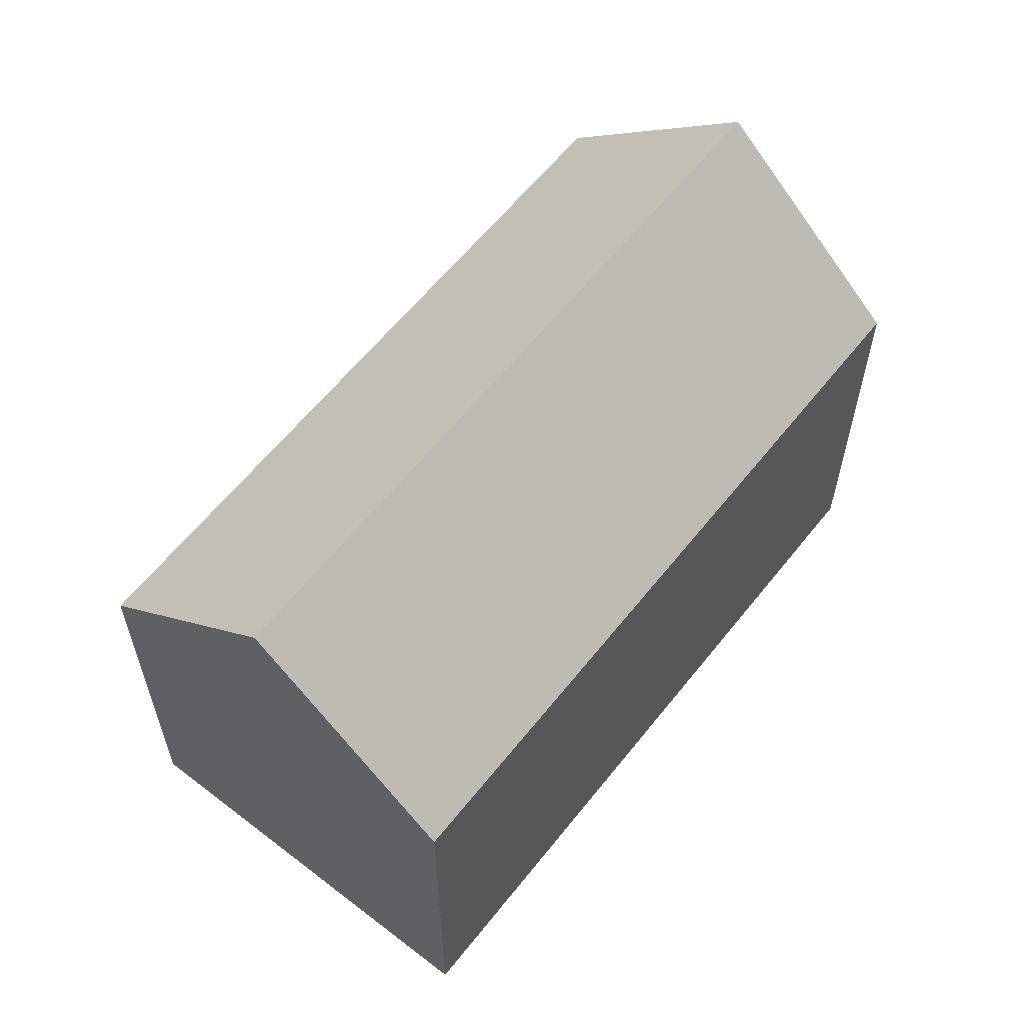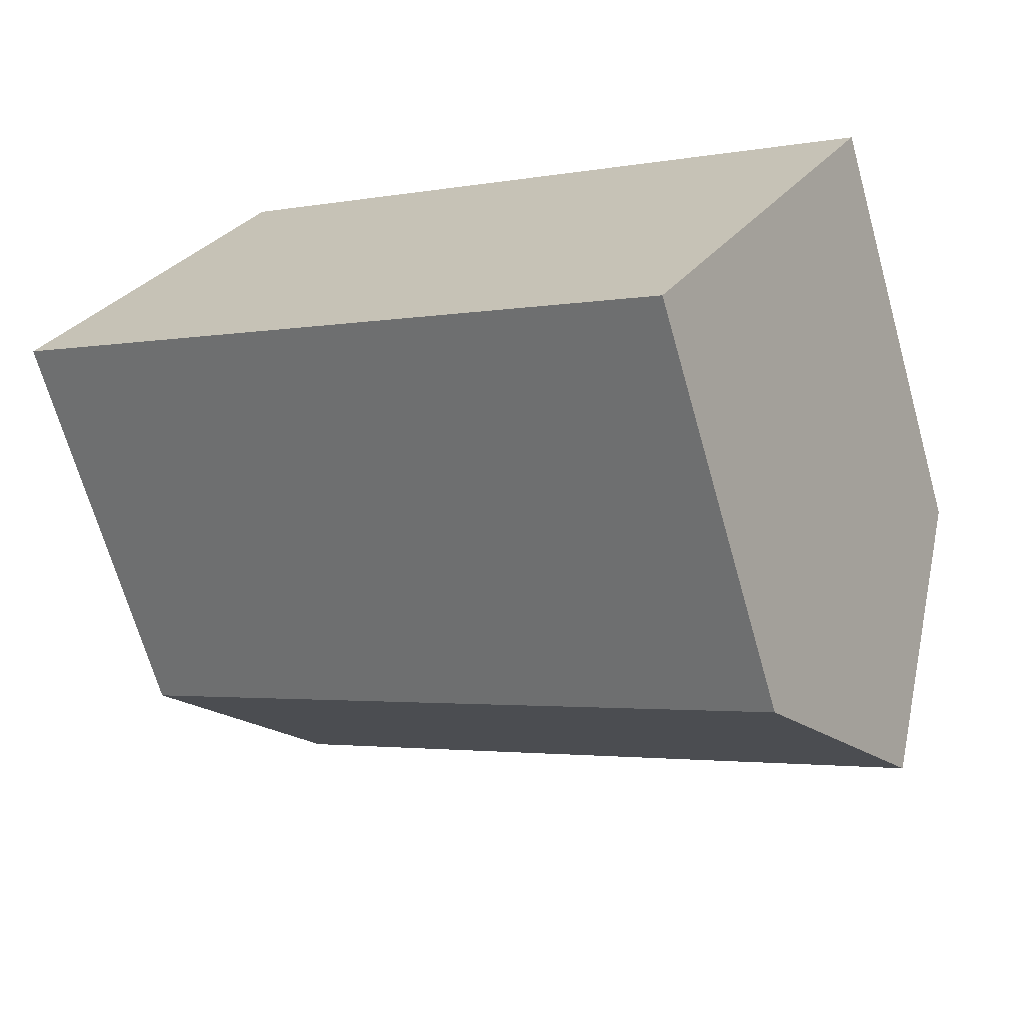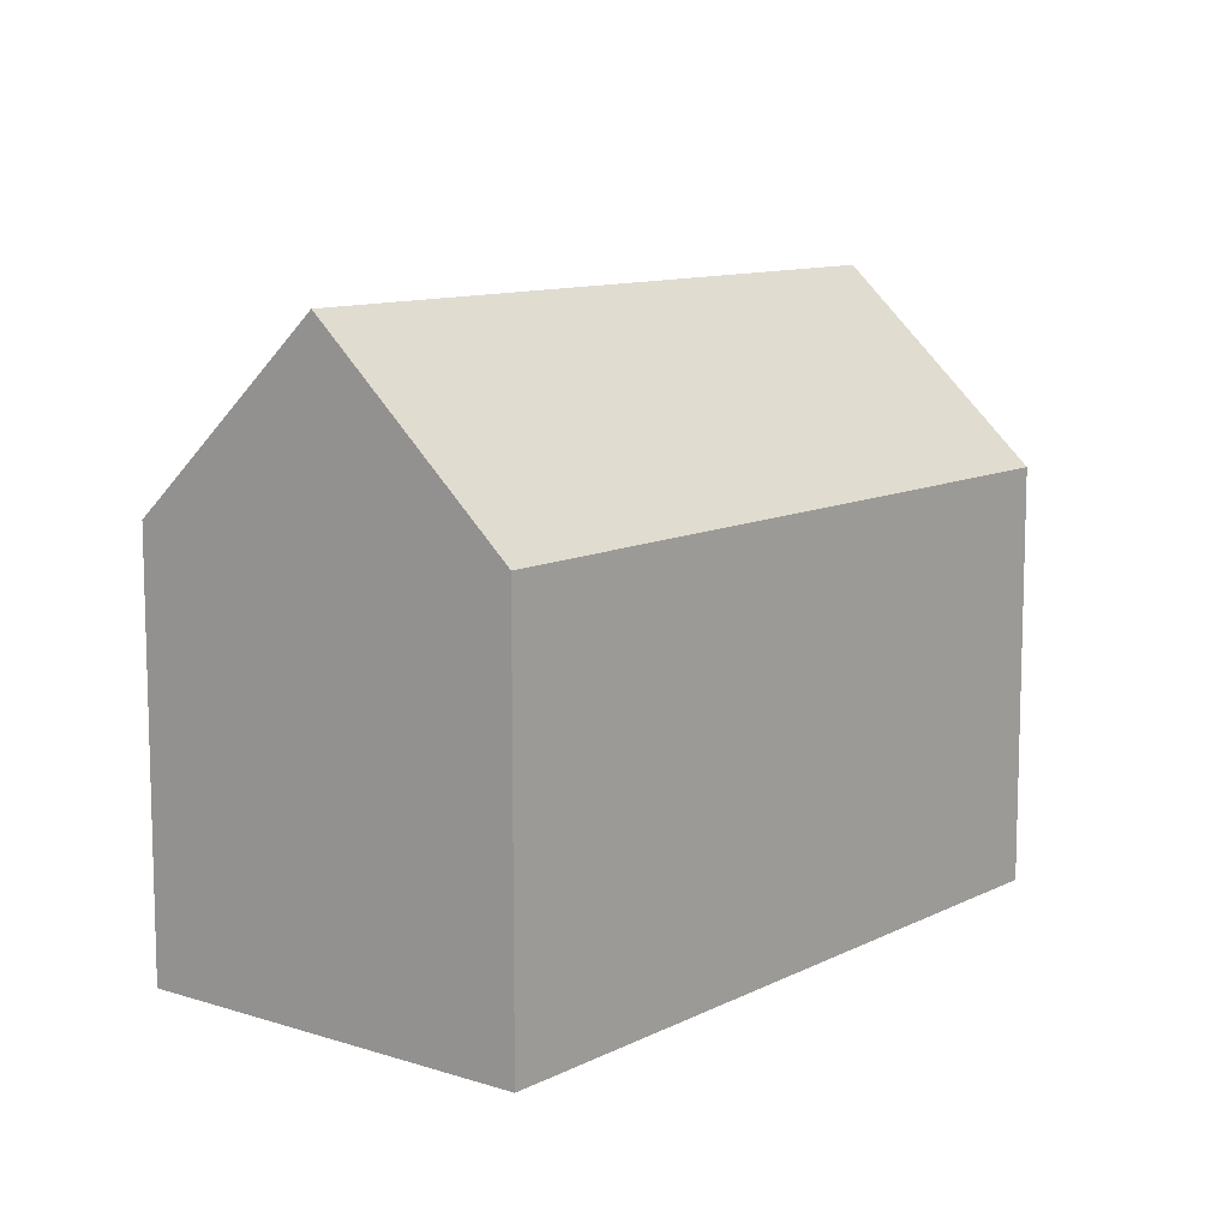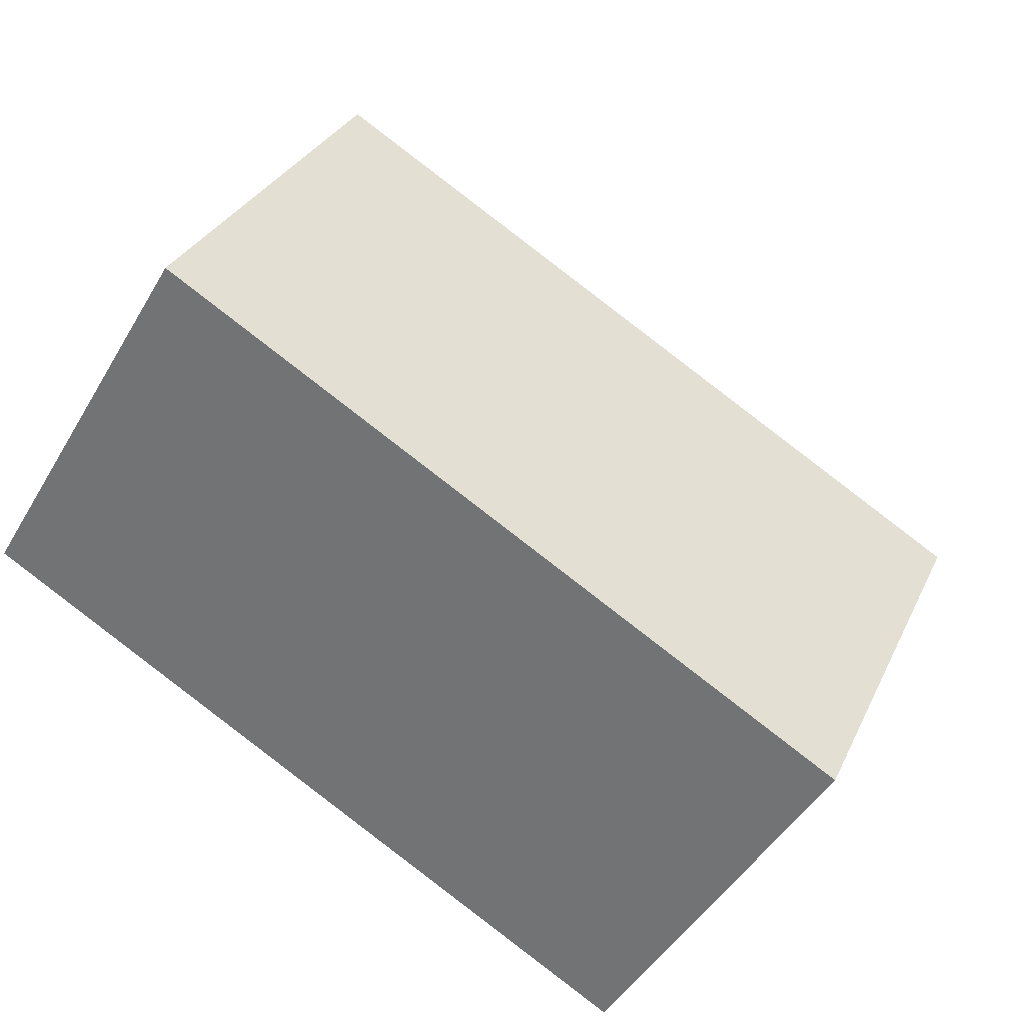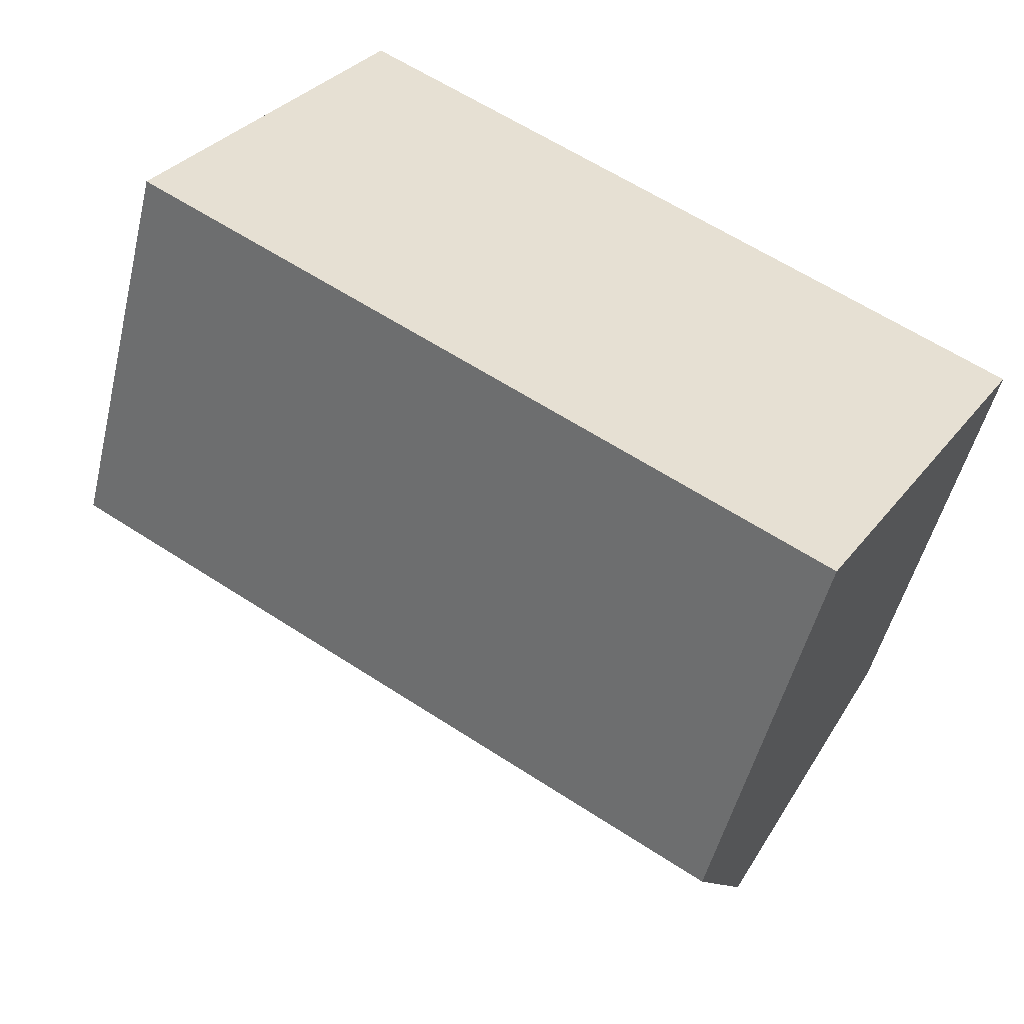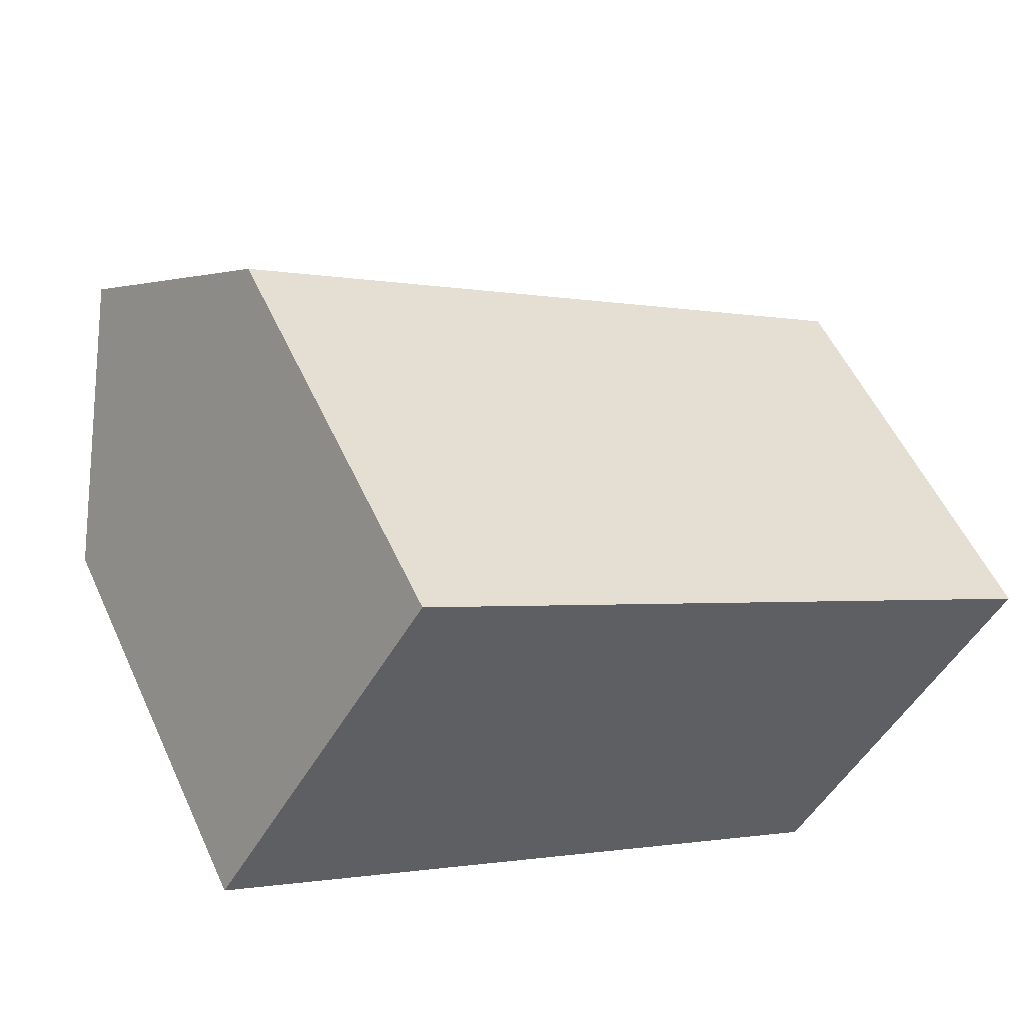
<metadata>
{"format":"obj","ext":"obj","renderer":"f3d","projection":"perspective","resolution":1024,"background":"white","views":[{"elev":60.9,"azim":-20.4,"up":"+Y"},{"elev":-68.3,"azim":15.8,"up":"+Z"},{"elev":10.6,"azim":-20.0,"up":"+Y"},{"elev":30.5,"azim":21.6,"up":"+Z"},{"elev":-50.5,"azim":-13.5,"up":"+Z"},{"elev":54.6,"azim":-24.4,"up":"+Z"}]}
</metadata>
<code>
v  19.48 15.41 -5.664
v  14.83 10.61 3.338
v  22.23 10.62 -1.16
v  2.751 15.41 4.515
v  12.6 10.62 4.699
v  5.497 10.62 9.02
v  16.73 10.62 -10.16
v  0 10.61 6.494e-16
v  5.497 -5.523e-16 9.02
v  12.6 -2.877e-16 4.699
v  14.83 -2.044e-16 3.338
v  22.23 7.103e-17 -1.16
v  16.73 6.222e-16 -10.16
v  19.48 3.468e-16 -5.664
v  0 0 0
v  2.751 -2.765e-16 4.515
g defaultobject
f 1 2 3
f 2 1 4
f 2 4 5
f 5 4 6
f 7 4 1
f 4 7 8
f 9 5 6
f 5 9 2
f 2 9 10
f 2 10 3
f 3 10 11
f 3 11 12
f 3 7 1
f 7 3 12
f 7 12 13
f 13 12 14
f 13 8 7
f 8 13 15
f 8 6 4
f 6 8 9
f 9 8 16
f 16 8 15
f 11 14 12
f 14 11 13
f 13 11 15
f 15 11 10
f 15 10 9
f 15 9 16

</code>
